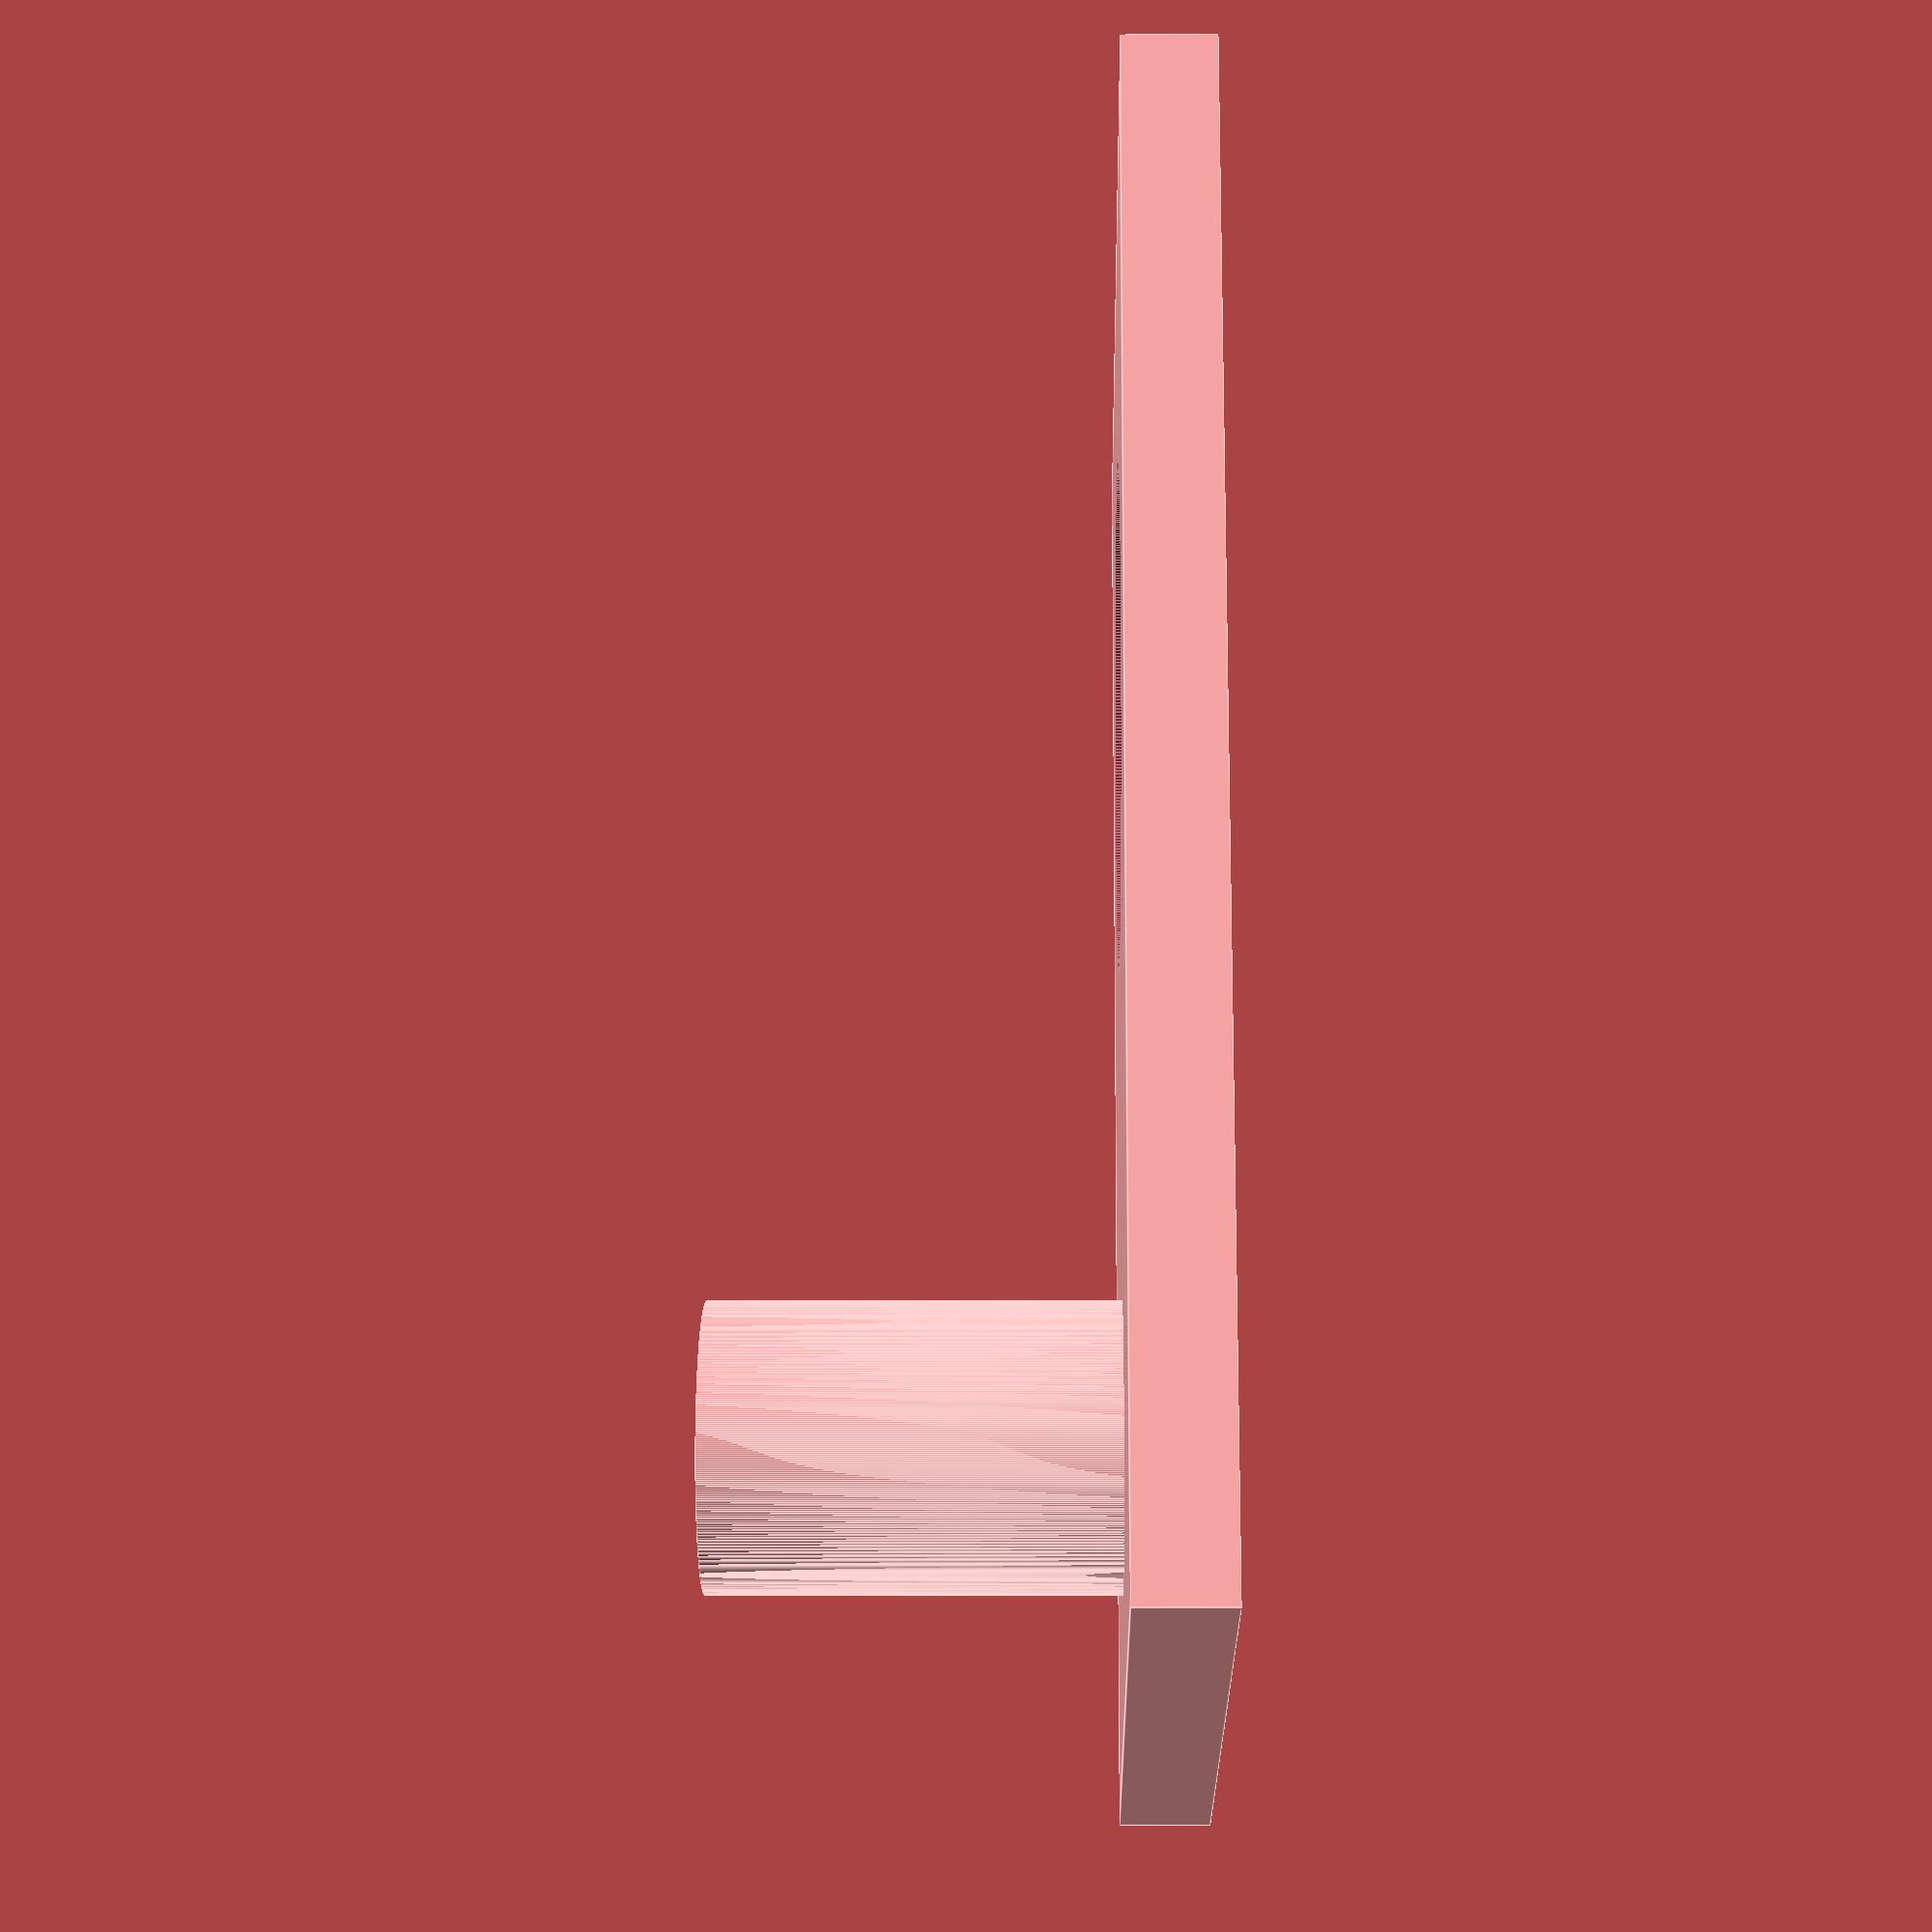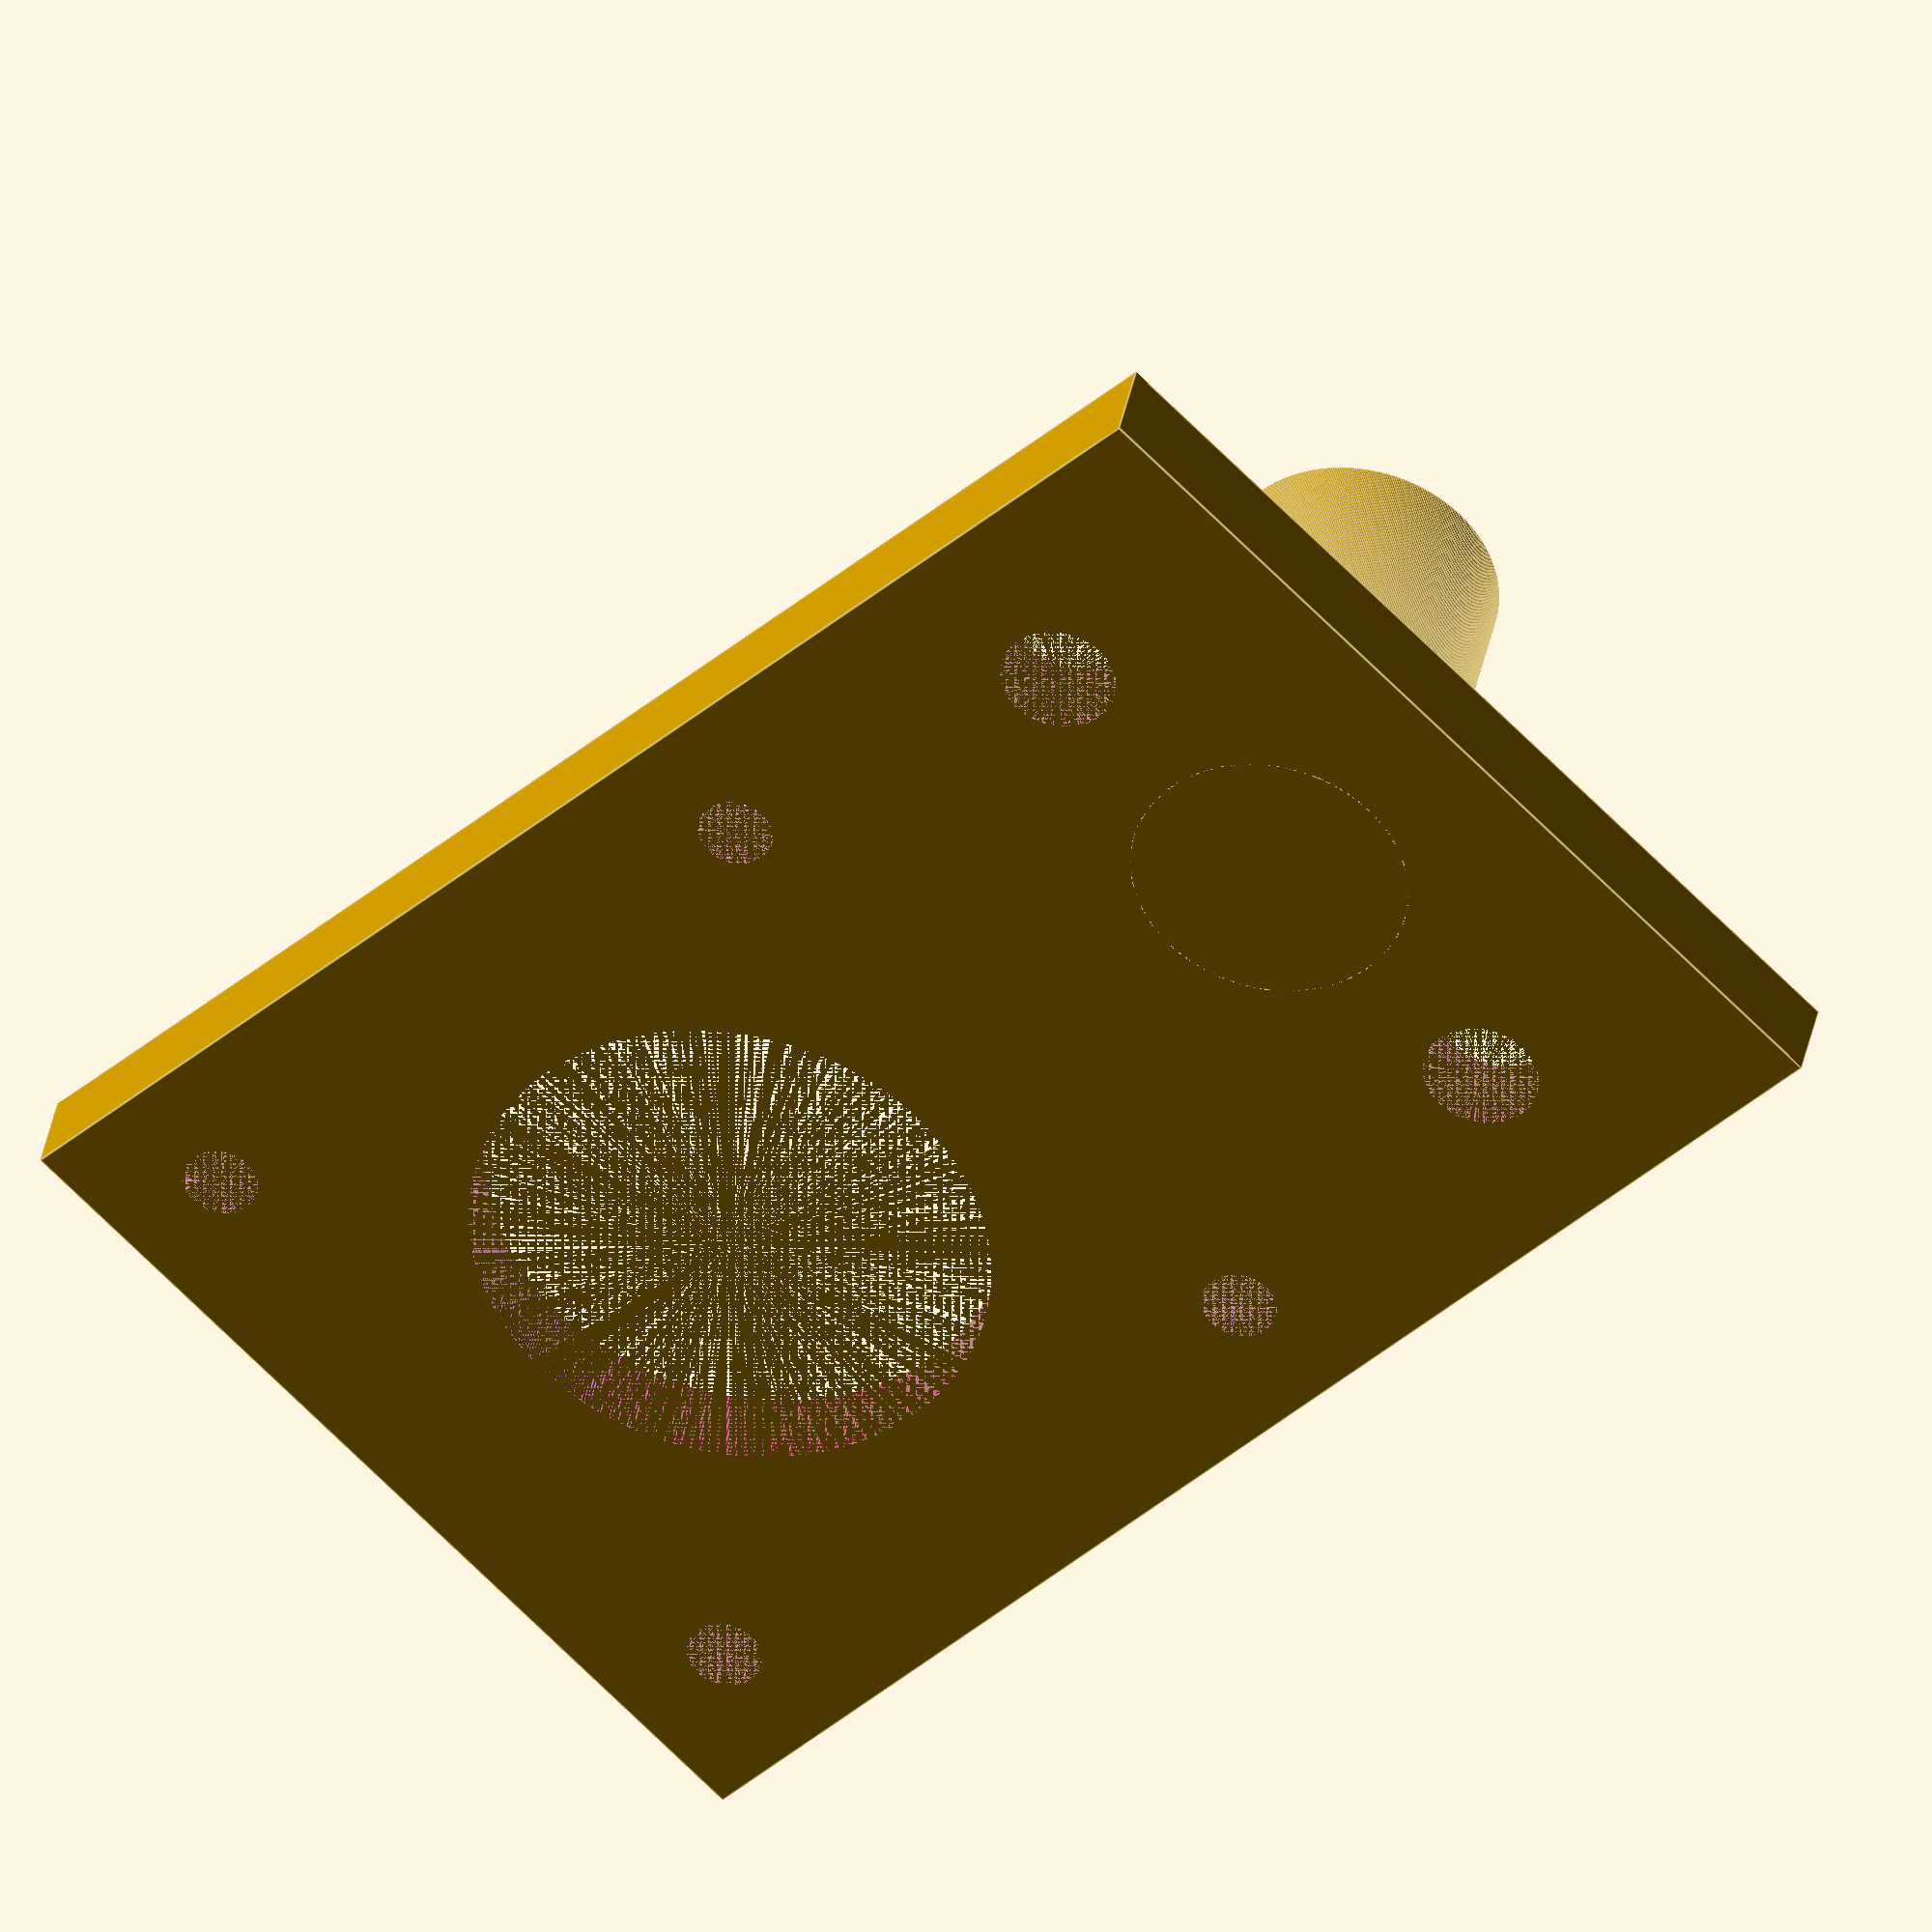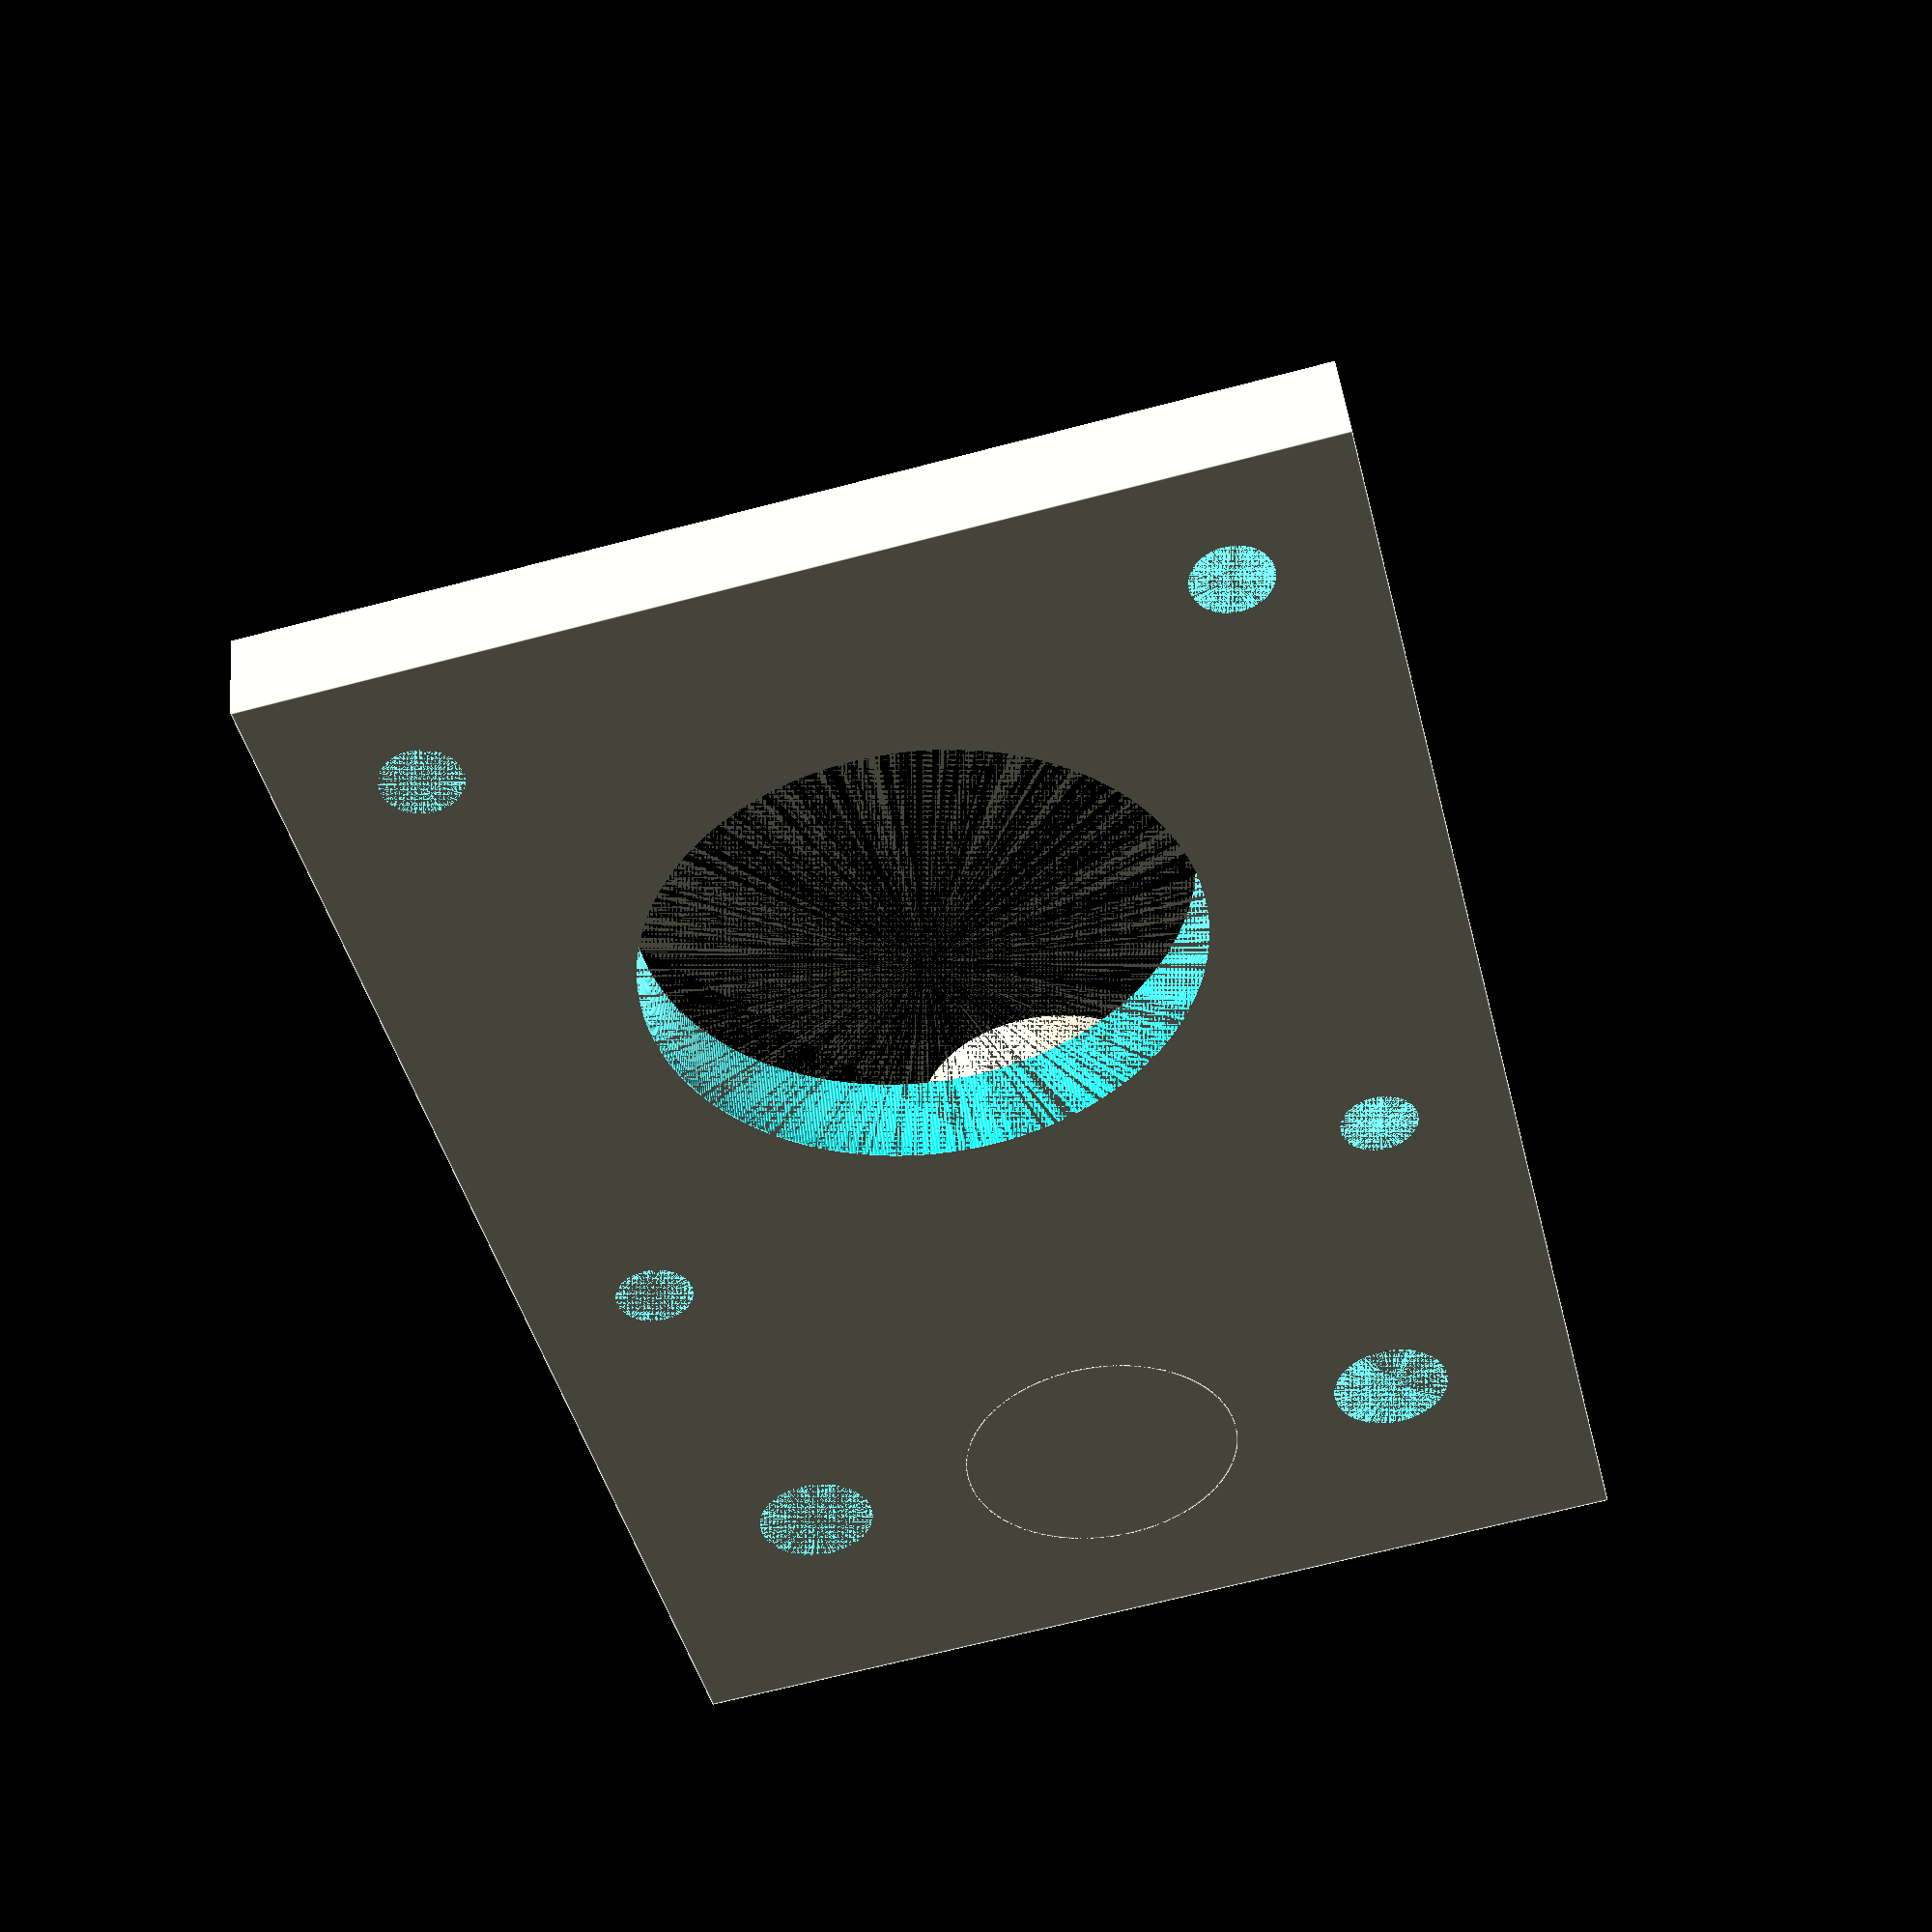
<openscad>
$fn=500;

module holes()
{
    translate([-1,0,0])cylinder(d=5,h=21);
    translate([25,0,0]) cylinder(d=5,h=21);
    translate([12,0,2]) difference()
    {
        cylinder(d=9,h=22);
    }

}

module moterHoles()
{
    translate([5.5, 5.5,0]) cylinder(d=3.25,h=5);
    translate([36.5, 5.5,0]) cylinder(d=3.25,h=5);
    translate([5.5, 36.5,0]) cylinder(d=3.25,h=5);
    translate([36.5, 36.5,0]) cylinder(d=3.25,h=5);

    translate([21,21,0]) cylinder(d=22.5,h=5);
}

module poles()
{
    translate([12,0,0]) difference()
    {
        cylinder(d=12,h=21);
        translate([0,0,2]) cylinder(d=9,h=22);
    }
}

difference()
{
    union()
    {
        translate([9,11.5,0]) poles();
        cube([42,42+23,4]);
    }
    translate([9,11.5,0]) holes();
    translate([0,23, 0]) moterHoles();
}

</openscad>
<views>
elev=5.6 azim=345.0 roll=91.2 proj=p view=edges
elev=322.6 azim=134.4 roll=190.5 proj=o view=edges
elev=314.5 azim=13.6 roll=174.2 proj=p view=edges
</views>
